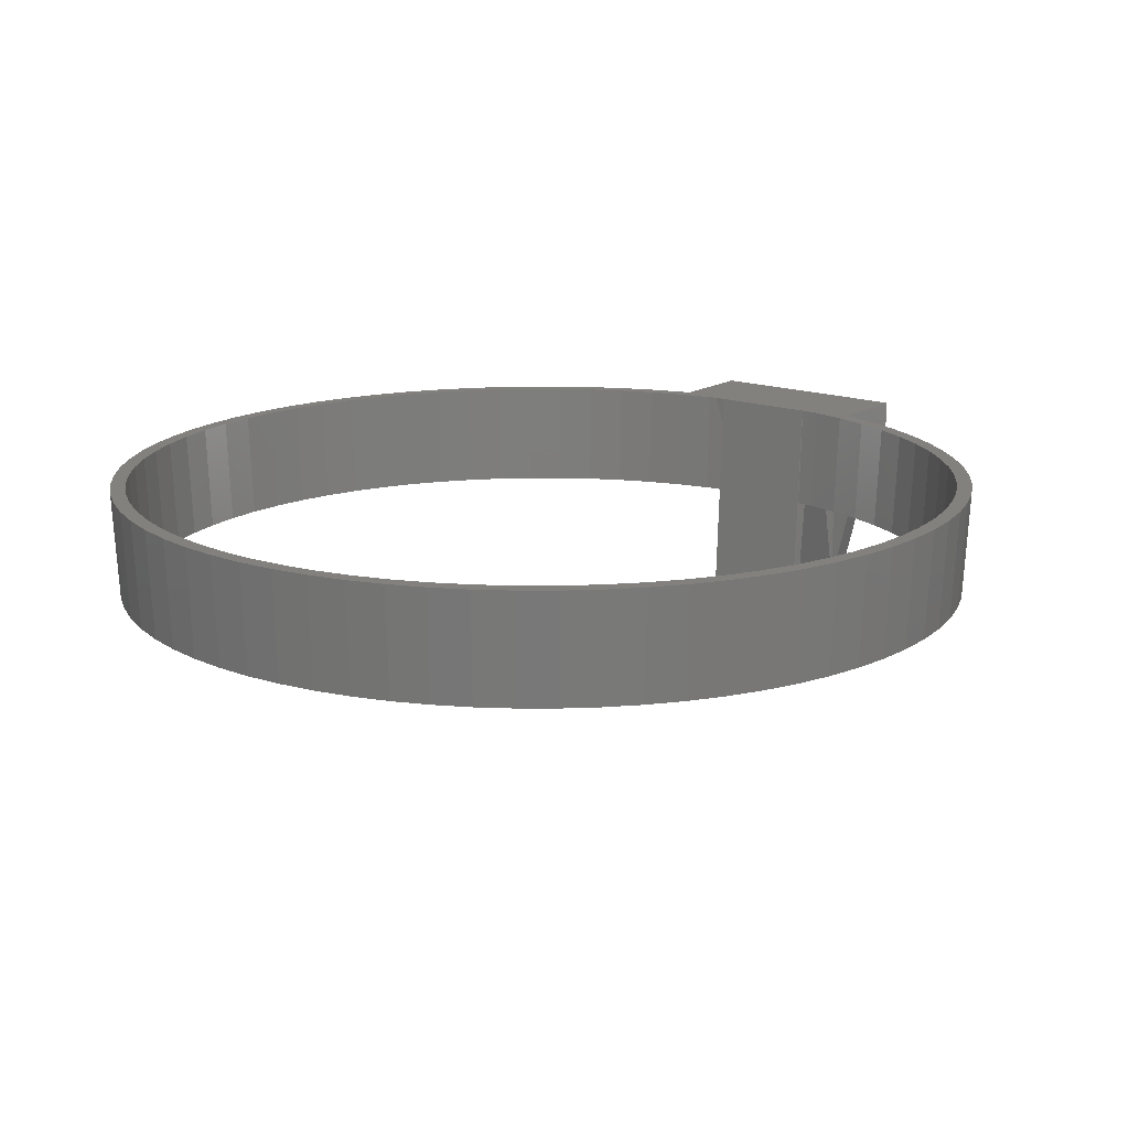
<metadata>
{"format":"stl","ext":"stl","renderer":"f3d","projection":"perspective","resolution":1024,"background":"white","views":[{"elev":15.7,"azim":-142.5,"up":"+Z"}]}
</metadata>
<code>
# stl→obj: 432 verts, 976 faces
v -40.25 3.521 78
v -40.4 0 78
v -40.25 -3.521 78
v -39.02 -10.46 78
v -39.79 -7.015 78
v -37.96 -13.82 78
v -36.61 -17.07 78
v -38.41 -6.772 78
v -38.85 3.399 78
v -38.41 6.769 78
v -10 -45.5 78
v -10 -39.12 78
v -10 -47.5 78
v -5 -45.5 78
v 33.77 19.5 78
v 35.34 16.48 78
v 36.61 17.07 78
v 31.95 22.37 78
v 34.99 20.2 78
v 27.58 27.58 78
v 29.87 25.07 78
v 30.95 25.97 78
v 10 -45.5 78
v 5 -41.5 78
v 5 -45.5 78
v 10 -39.12 78
v 10 -47.5 78
v 38.85 3.399 78
v 39 0.003349 78
v 40.4 0 78
v -36.65 13.34 78
v -35.35 16.48 78
v -33.09 23.17 78
v -34.99 20.2 78
v -36.61 17.07 78
v -37.96 13.82 78
v -39.02 10.46 78
v -39.79 7.015 78
v -33.77 -19.5 78
v -35.34 -16.48 78
v -33.09 -23.17 78
v -39 0 78
v -39 -0.003349 78
v -31.95 -22.37 78
v -30.95 -25.97 78
v 37.67 -10.09 78
v 36.65 -13.34 78
v 39.02 -10.46 78
v -19.5 33.77 78
v -16.48 35.34 78
v -17.07 36.61 78
v 38.85 -3.399 78
v 38.41 -6.769 78
v 40.25 -3.521 78
v -22.37 31.95 78
v -20.2 34.99 78
v -38.41 6.772 78
v -25.07 29.88 78
v -22.37 31.94 78
v -23.17 33.09 78
v -31.95 22.37 78
v -29.88 25.07 78
v -28.57 28.57 78
v -37.67 10.09 78
v -33.78 19.5 78
v -30.95 25.97 78
v -27.58 27.57 78
v -25.97 30.95 78
v -33.77 19.5 78
v -27.58 27.58 78
v -25.07 29.87 78
v -10.09 -37.67 78
v -13.34 -36.65 78
v -10.46 -39.02 78
v -13.82 37.96 78
v -16.48 35.35 78
v -13.34 36.65 78
v -10.46 39.02 78
v -10.1 37.67 78
v -7.015 39.79 78
v -10.09 37.67 78
v -6.775 38.41 78
v -3.521 40.25 78
v -6.772 38.41 78
v -3.402 38.85 78
v 0 40.4 78
v -3.399 38.85 78
v -0.003349 39 78
v 3.521 40.25 78
v 0 39 78
v 3.396 38.85 78
v 7.015 39.79 78
v 3.399 38.85 78
v 6.769 38.41 78
v 10.46 39.02 78
v 6.772 38.41 78
v 10.09 37.67 78
v 13.82 37.96 78
v 13.34 36.65 78
v 17.07 36.61 78
v 16.48 35.35 78
v 20.2 34.99 78
v 19.5 33.78 78
v 23.17 33.09 78
v 19.5 33.77 78
v 22.37 31.95 78
v 25.97 30.95 78
v 25.07 29.88 78
v 28.57 28.57 78
v 27.57 27.58 78
v 33.09 23.17 78
v 29.88 25.07 78
v 31.94 22.37 78
v 37.96 13.82 78
v 35.35 16.48 78
v 36.65 13.34 78
v 39.02 10.46 78
v 37.67 10.1 78
v 39.79 7.015 78
v 37.67 10.09 78
v 38.41 6.775 78
v 40.25 3.521 78
v 38.41 6.772 78
v 38.85 3.402 78
v 39 0 78
v 38.85 -3.396 78
v 38.41 -6.772 78
v 39.79 -7.015 78
v -38.85 3.396 78
v 37.96 -13.82 78
v 35.35 -16.48 78
v 36.61 -17.07 78
v 33.78 -19.5 78
v 34.99 -20.2 78
v 33.77 -19.5 78
v 31.95 -22.37 78
v 33.09 -23.17 78
v 29.88 -25.07 78
v 30.95 -25.97 78
v 27.58 -27.57 78
v 28.57 -28.57 78
v 27.58 -27.58 78
v 25.07 -29.87 78
v 25.97 -30.95 78
v 25.07 -29.88 78
v 22.37 -31.94 78
v 23.17 -33.09 78
v 22.37 -31.95 78
v 19.5 -33.77 78
v 20.2 -34.99 78
v 16.48 -35.34 78
v 17.07 -36.61 78
v 16.48 -35.35 78
v 13.34 -36.65 78
v 13.82 -37.96 78
v 10.1 -37.67 78
v 10.46 -39.02 78
v 10.09 -37.67 78
v 6.775 -38.41 78
v 6.772 -38.41 78
v 6.066 -38.5 78
v 5 -38.5 78
v 5 -40.5 78
v -5 -40.5 78
v -5 -41.5 78
v -5 -38.5 78
v -6.066 -38.5 78
v -6.769 -38.41 78
v -6.772 -38.41 78
v -13.82 -37.96 78
v -16.48 -35.35 78
v -17.07 -36.61 78
v -19.5 -33.78 78
v -20.2 -34.99 78
v -19.5 -33.77 78
v -22.37 -31.95 78
v -23.17 -33.09 78
v -25.07 -29.88 78
v -25.97 -30.95 78
v -27.57 -27.58 78
v -28.57 -28.57 78
v -27.58 -27.58 78
v -29.87 -25.07 78
v -29.88 -25.07 78
v -31.94 -22.37 78
v -34.99 -20.2 78
v -35.35 -16.48 78
v -36.65 -13.34 78
v -37.67 -10.1 78
v -37.67 -10.09 78
v -38.41 -6.775 78
v -38.85 -3.399 78
v -38.85 -3.402 78
v -39.75 -3.478 68
v -39.9 0 68
v -39.75 3.478 68
v -39.29 6.929 68
v -38.54 10.33 68
v -37.49 13.65 68
v -36.16 16.86 68
v -34.55 19.95 68
v -32.68 22.89 68
v -30.57 25.65 68
v -28.21 28.21 68
v -25.65 30.57 68
v -22.89 32.68 68
v -19.95 34.55 68
v -16.86 36.16 68
v -13.65 37.49 68
v -10.33 38.54 68
v -6.929 39.29 68
v -3.478 39.75 68
v 0 39.9 68
v 3.478 39.75 68
v 6.929 39.29 68
v 10.33 38.54 68
v 13.65 37.49 68
v 16.86 36.16 68
v 19.95 34.55 68
v 22.89 32.68 68
v 25.65 30.57 68
v 28.21 28.21 68
v 30.57 25.65 68
v 32.68 22.89 68
v 34.55 19.95 68
v 36.16 16.86 68
v 37.49 13.65 68
v 38.54 10.33 68
v 39.29 6.929 68
v 39.75 3.478 68
v 39.9 0 68
v 39.75 -3.478 68
v 39.29 -6.929 68
v 38.54 -10.33 68
v 37.49 -13.65 68
v 36.16 -16.86 68
v 34.55 -19.95 68
v 32.68 -22.89 68
v 30.57 -25.65 68
v 28.21 -28.21 68
v 25.65 -30.57 68
v 22.89 -32.68 68
v 19.95 -34.55 68
v 16.86 -36.16 68
v 13.65 -37.49 68
v 10.33 -38.54 68
v 10 -38.92 74
v 8.34 -39.29 74
v 10 -47.5 74
v -4 -46.5 78
v -3 -45.5 78
v 5 -46.5 78
v -10 -47.5 74
v -10 -38.92 74
v -10 -39.06 76.71
v -10.33 -38.54 68
v -6.929 -39.29 68
v -9.045 -39.13 74
v -13.65 -37.49 68
v -16.86 -36.16 68
v -19.95 -34.55 68
v -22.89 -32.68 68
v -25.65 -30.57 68
v -28.21 -28.21 68
v -30.57 -25.65 68
v -32.68 -22.89 68
v -34.55 -19.95 68
v -36.16 -16.86 68
v -37.49 -13.65 68
v -38.54 -10.33 68
v -39.29 -6.929 68
v -38.35 -3.356 68
v -38.35 -3.352 68
v -38.5 0 68
v -37.92 -6.682 68
v -37.92 -6.686 68
v -37.19 -9.961 68
v -37.19 -9.965 68
v -36.18 -13.16 68
v -36.18 -13.17 68
v -34.89 -16.27 68
v -33.34 -19.25 68
v -31.54 -22.08 68
v -29.5 -24.74 68
v -29.49 -24.75 68
v -27.23 -27.22 68
v -27.22 -27.22 68
v -24.75 -29.49 68
v -22.09 -31.54 68
v -22.08 -31.54 68
v -19.25 -33.34 68
v -16.27 -34.89 68
v -13.17 -36.18 68
v -9.968 -37.19 68
v -9.965 -37.19 68
v -6.689 -37.91 68
v -6.686 -37.92 68
v -5 -38.38 72.81
v -5 -38.14 68
v -5 -38.5 75.21
v -5 -38.5 58
v -5 -39.5 68
v -5 -37.5 58
v 5 -37.5 58
v 5 -39.5 68
v 5 -38.5 58
v 5 -38.14 68
v 5 -38.5 75.21
v 5 -38.4 73.13
v 6.686 -37.92 68
v 6.682 -37.92 68
v 9.961 -37.19 68
v 9.965 -37.19 68
v 13.16 -36.18 68
v 13.17 -36.18 68
v 16.27 -34.89 68
v 19.25 -33.34 68
v 22.08 -31.54 68
v 24.74 -29.5 68
v 24.75 -29.49 68
v 27.22 -27.23 68
v 27.22 -27.22 68
v 29.49 -24.75 68
v 31.54 -22.09 68
v 31.54 -22.08 68
v 33.34 -19.25 68
v 34.89 -16.27 68
v 36.18 -13.17 68
v 37.19 -9.968 68
v 37.19 -9.965 68
v 37.91 -6.689 68
v 37.92 -6.686 68
v 38.35 -3.359 68
v 38.35 -3.356 68
v 38.5 -0.003392 68
v 38.5 0 68
v 38.35 3.352 68
v 38.35 3.356 68
v 37.92 6.682 68
v 37.92 6.686 68
v 37.19 9.961 68
v 37.19 9.965 68
v 36.18 13.16 68
v 36.18 13.17 68
v 34.89 16.27 68
v 33.34 19.25 68
v 31.54 22.08 68
v 29.5 24.74 68
v 29.49 24.75 68
v 27.23 27.22 68
v 27.22 27.22 68
v 24.75 29.49 68
v 22.09 31.54 68
v 22.08 31.54 68
v 19.25 33.34 68
v 16.27 34.89 68
v 13.17 36.18 68
v 9.968 37.19 68
v 9.965 37.19 68
v 6.689 37.91 68
v 6.686 37.92 68
v 3.359 38.35 68
v 3.356 38.35 68
v 0.003392 38.5 68
v 0 38.5 68
v -3.352 38.35 68
v -3.356 38.35 68
v -6.682 37.92 68
v -6.686 37.92 68
v -9.961 37.19 68
v -9.965 37.19 68
v -13.16 36.18 68
v -13.17 36.18 68
v -16.27 34.89 68
v -19.25 33.34 68
v -22.08 31.54 68
v -24.74 29.5 68
v -24.75 29.49 68
v -27.22 27.23 68
v -27.22 27.22 68
v -29.49 24.75 68
v -31.54 22.09 68
v -31.54 22.08 68
v -33.34 19.25 68
v -34.89 16.27 68
v -36.18 13.17 68
v -37.19 9.968 68
v -37.19 9.965 68
v -37.91 6.689 68
v -37.92 6.686 68
v -38.35 3.359 68
v -38.35 3.356 68
v -38.5 0.003392 68
v 6.929 -39.29 68
v 3.478 -39.75 68
v -3.478 -39.75 68
v 0 -39.9 68
v 6.981 -39.59 74
v -5 -40.1 74
v -6.981 -39.59 74
v -5.6 -39.77 74
v 5 -45.5 74
v 5 -42.3 74
v 9 -45.5 74
v 9 -47.5 74
v 5 -39.85 74
v 5 -40.1 74
v 2.29 -40.1 74
v -9 -45.5 74
v -9 -47.5 74
v -5 -42.3 74
v -5 -45.5 74
v -5 -39.85 74
v -2.29 -40.1 74
v -2.113 -40.11 74
v 0 -40.2 74
v 1.391 -40.14 74
v -5 -39.76 72.3
v -5 -39.6 68.96
v -4.39 -39.76 70.58
v -3.499 -39.99 72.94
v 3.499 -39.99 72.94
v 5 -39.6 68.96
v 5 -39.83 73.66
v -5 -45.5 58
v -5 -47.5 58
v 5 -45.5 58
v 5 -46.5 58
v 5 -47.5 58
v -3 -45.5 58
v -4 -46.5 58
v -5 -46.5 58
f 1 2 3
f 4 1 5
f 5 1 3
f 6 1 4
f 7 1 6
f 8 1 7
f 9 10 1
f 11 12 13
f 14 12 11
f 15 16 17
f 18 15 19
f 20 21 22
f 23 24 25
f 26 23 27
f 28 29 30
f 31 32 33
f 34 1 33
f 35 1 34
f 36 1 35
f 37 1 36
f 38 1 37
f 39 40 41
f 42 1 43
f 44 39 45
f 46 47 48
f 49 50 51
f 52 53 54
f 55 49 56
f 57 1 10
f 58 59 60
f 61 62 63
f 64 1 64
f 32 65 66
f 31 1 64
f 31 1 31
f 62 67 68
f 33 1 31
f 69 61 66
f 33 32 66
f 33 32 32
f 65 69 66
f 66 61 63
f 61 61 63
f 63 62 68
f 62 62 68
f 68 67 60
f 67 70 60
f 70 71 60
f 71 58 60
f 60 59 56
f 59 55 56
f 56 49 51
f 49 49 51
f 72 73 74
f 51 50 75
f 57 64 1
f 50 76 75
f 75 77 78
f 77 77 78
f 78 79 80
f 79 81 80
f 80 82 83
f 82 84 83
f 83 85 86
f 85 87 86
f 86 88 89
f 88 90 89
f 89 91 92
f 91 93 92
f 92 94 95
f 94 96 95
f 95 97 98
f 97 97 98
f 98 99 100
f 99 99 100
f 100 101 102
f 101 101 102
f 102 103 104
f 103 105 104
f 104 106 107
f 106 106 107
f 107 108 109
f 108 108 109
f 109 110 22
f 110 20 22
f 22 21 111
f 21 112 111
f 111 113 19
f 113 18 19
f 19 15 17
f 15 15 17
f 17 16 114
f 16 115 114
f 114 116 117
f 116 116 117
f 117 118 119
f 118 120 119
f 119 121 122
f 121 123 122
f 122 124 30
f 124 28 30
f 30 29 54
f 29 125 54
f 125 126 54
f 127 46 128
f 54 53 128
f 53 127 128
f 128 46 48
f 46 46 48
f 129 9 1
f 48 47 130
f 47 47 130
f 76 77 75
f 130 131 132
f 131 131 132
f 77 79 78
f 132 133 134
f 133 135 134
f 81 82 80
f 134 136 137
f 136 136 137
f 84 85 83
f 137 138 139
f 138 138 139
f 87 88 86
f 139 140 141
f 140 142 141
f 90 91 89
f 141 143 144
f 143 145 144
f 93 94 92
f 144 146 147
f 146 148 147
f 96 97 95
f 147 149 150
f 149 149 150
f 97 99 98
f 150 151 152
f 151 153 152
f 99 101 100
f 152 154 155
f 154 154 155
f 101 103 102
f 155 156 157
f 156 158 157
f 105 106 104
f 26 159 23
f 106 108 107
f 159 160 23
f 160 161 23
f 161 162 23
f 108 110 109
f 162 163 23
f 24 164 165
f 112 113 111
f 166 167 164
f 164 168 165
f 168 169 165
f 165 72 14
f 72 72 14
f 74 73 170
f 115 116 114
f 73 73 170
f 170 171 172
f 116 118 117
f 171 171 172
f 172 173 174
f 120 121 119
f 173 175 174
f 174 176 177
f 123 124 122
f 176 176 177
f 177 178 179
f 178 178 179
f 179 180 181
f 158 159 26
f 180 182 181
f 126 52 54
f 181 183 45
f 183 184 45
f 184 185 45
f 185 44 45
f 45 39 41
f 39 39 41
f 47 131 130
f 41 40 186
f 40 187 186
f 131 133 132
f 186 188 7
f 188 188 7
f 135 136 134
f 188 189 7
f 189 190 7
f 190 191 7
f 191 8 7
f 192 1 193
f 187 188 186
f 192 43 1
f 136 138 137
f 138 140 139
f 142 143 141
f 145 146 144
f 148 149 147
f 149 151 150
f 153 154 152
f 154 156 155
f 158 26 157
f 163 164 24
f 163 24 23
f 72 74 12
f 167 168 164
f 169 72 165
f 72 12 14
f 182 183 181
f 73 171 170
f 171 173 172
f 175 176 174
f 176 178 177
f 178 180 179
f 8 193 1
f 42 129 1
f 3 2 194
f 194 2 195
f 195 2 1
f 195 1 196
f 196 1 38
f 196 38 197
f 197 38 37
f 198 197 37
f 198 37 36
f 199 198 36
f 199 36 35
f 200 199 35
f 200 35 34
f 201 200 34
f 201 34 33
f 202 201 33
f 202 33 66
f 203 202 66
f 203 66 63
f 204 203 63
f 204 63 68
f 205 204 68
f 205 68 60
f 206 205 60
f 206 60 56
f 207 206 56
f 207 56 51
f 208 207 51
f 208 51 75
f 209 208 75
f 209 75 78
f 210 209 78
f 210 78 80
f 211 210 80
f 211 80 83
f 212 211 83
f 212 83 86
f 213 212 86
f 89 213 86
f 214 213 89
f 92 214 89
f 215 214 92
f 95 215 92
f 216 215 95
f 98 216 95
f 217 216 98
f 100 217 98
f 218 217 100
f 102 218 100
f 219 218 102
f 104 219 102
f 220 219 104
f 107 220 104
f 221 220 107
f 109 221 107
f 222 221 109
f 22 222 109
f 223 222 22
f 111 223 22
f 224 223 111
f 19 224 111
f 225 224 19
f 17 225 19
f 226 225 17
f 114 226 17
f 227 226 114
f 117 227 114
f 228 227 117
f 119 228 117
f 229 228 119
f 122 229 119
f 230 229 122
f 30 230 122
f 231 230 30
f 54 231 30
f 54 232 231
f 128 232 54
f 128 233 232
f 128 48 233
f 48 234 233
f 48 130 234
f 130 235 234
f 130 132 235
f 132 236 235
f 132 134 236
f 134 237 236
f 134 137 237
f 137 238 237
f 137 139 238
f 139 239 238
f 139 141 239
f 141 240 239
f 141 144 240
f 144 241 240
f 144 147 241
f 147 242 241
f 147 150 242
f 150 243 242
f 150 152 243
f 152 244 243
f 152 155 244
f 155 245 244
f 155 157 245
f 157 246 245
f 247 248 246
f 157 247 246
f 26 247 157
f 27 249 247
f 26 27 247
f 250 13 27
f 250 251 11
f 23 25 27
f 25 252 27
f 11 13 250
f 252 250 27
f 13 253 249
f 27 13 249
f 25 24 252
f 24 165 14
f 250 24 251
f 251 24 14
f 252 24 250
f 11 251 14
f 253 13 254
f 254 13 12
f 254 12 255
f 12 74 255
f 255 74 256
f 254 255 256
f 257 258 256
f 258 254 256
f 74 170 256
f 256 170 259
f 170 172 259
f 259 172 260
f 172 174 260
f 260 174 261
f 174 177 261
f 261 177 262
f 177 179 262
f 262 179 263
f 179 181 263
f 263 181 264
f 181 45 264
f 264 45 265
f 45 41 265
f 265 41 266
f 41 186 266
f 266 186 267
f 186 7 267
f 267 7 268
f 7 6 268
f 268 6 269
f 6 4 269
f 269 4 270
f 4 5 270
f 270 5 271
f 5 3 271
f 271 3 194
f 192 272 273
f 43 192 273
f 43 273 274
f 42 43 274
f 193 275 272
f 192 193 272
f 8 276 275
f 193 8 275
f 191 277 276
f 8 191 276
f 190 278 277
f 191 190 277
f 189 279 278
f 190 189 278
f 188 280 279
f 189 188 279
f 188 281 280
f 188 188 280
f 187 281 281
f 188 187 281
f 40 282 281
f 187 40 281
f 39 282 282
f 40 39 282
f 39 283 282
f 39 39 282
f 44 283 283
f 39 44 283
f 185 284 283
f 44 185 283
f 184 285 284
f 185 184 284
f 183 286 285
f 184 183 285
f 182 287 286
f 183 182 286
f 288 287 180
f 180 287 182
f 288 288 178
f 178 288 180
f 289 288 178
f 178 288 178
f 290 289 176
f 176 289 178
f 291 290 176
f 176 290 176
f 291 291 175
f 175 291 176
f 292 291 173
f 173 291 175
f 292 292 171
f 171 292 173
f 293 292 171
f 171 292 171
f 293 293 73
f 73 293 171
f 294 293 73
f 73 293 73
f 295 294 72
f 72 294 73
f 296 295 72
f 72 295 72
f 297 296 169
f 169 296 72
f 298 299 168
f 168 299 297
f 168 297 169
f 300 298 167
f 167 298 168
f 300 167 166
f 301 302 303
f 303 302 299
f 303 299 298
f 303 298 300
f 303 300 166
f 166 164 163
f 162 166 163
f 303 166 304
f 304 166 162
f 305 306 304
f 307 305 304
f 162 308 304
f 308 309 304
f 309 307 304
f 161 308 162
f 161 160 308
f 308 160 310
f 308 310 311
f 308 311 309
f 159 312 160
f 160 312 310
f 313 312 158
f 158 312 159
f 156 314 158
f 158 314 313
f 315 314 154
f 154 314 156
f 154 316 154
f 154 316 315
f 316 316 153
f 153 316 154
f 151 317 153
f 153 317 316
f 317 317 149
f 149 317 151
f 149 318 149
f 149 318 317
f 318 318 148
f 148 318 149
f 146 319 148
f 148 319 318
f 320 319 145
f 145 319 146
f 143 321 145
f 145 321 320
f 322 321 142
f 142 321 143
f 140 323 142
f 142 323 322
f 323 323 138
f 138 323 140
f 138 324 138
f 138 324 323
f 325 324 136
f 136 324 138
f 136 326 136
f 136 326 325
f 326 326 135
f 135 326 136
f 133 327 135
f 135 327 326
f 327 327 131
f 131 327 133
f 131 328 131
f 131 328 327
f 328 328 47
f 47 328 131
f 47 329 47
f 47 329 328
f 330 329 46
f 46 329 47
f 46 331 46
f 46 331 330
f 332 331 127
f 127 331 46
f 53 333 127
f 127 333 332
f 52 334 53
f 53 334 333
f 126 335 52
f 52 335 334
f 125 336 126
f 126 336 335
f 125 29 336
f 336 29 337
f 29 28 337
f 337 28 338
f 28 124 338
f 338 124 339
f 124 123 339
f 339 123 340
f 123 121 340
f 340 121 341
f 121 120 341
f 341 120 342
f 120 118 342
f 342 118 343
f 118 116 343
f 343 116 344
f 116 116 344
f 344 116 345
f 116 115 345
f 345 115 345
f 115 16 345
f 345 16 346
f 16 15 346
f 346 15 346
f 15 15 346
f 346 15 347
f 15 18 347
f 347 18 347
f 18 113 347
f 347 113 348
f 113 112 348
f 348 112 349
f 112 21 349
f 349 21 350
f 21 20 350
f 350 20 351
f 351 20 110
f 352 351 110
f 352 110 108
f 352 352 108
f 352 108 108
f 353 352 108
f 353 108 106
f 354 353 106
f 354 106 106
f 355 354 106
f 355 106 105
f 355 355 105
f 355 105 103
f 356 355 103
f 356 103 101
f 356 356 101
f 356 101 101
f 357 356 101
f 357 101 99
f 357 357 99
f 357 99 99
f 358 357 99
f 358 99 97
f 359 358 97
f 359 97 97
f 360 359 97
f 360 97 96
f 361 360 96
f 361 96 94
f 362 361 94
f 362 94 93
f 363 362 93
f 363 93 91
f 364 363 91
f 364 91 90
f 365 364 90
f 365 90 88
f 366 365 88
f 367 366 88
f 87 367 88
f 367 87 85
f 368 367 85
f 369 368 85
f 84 369 85
f 369 84 82
f 370 369 82
f 371 370 82
f 81 371 82
f 371 81 79
f 372 371 79
f 373 372 79
f 77 373 79
f 373 77 77
f 374 373 77
f 374 374 77
f 76 374 77
f 374 76 50
f 375 374 50
f 375 375 50
f 49 375 50
f 375 49 49
f 376 375 49
f 376 376 49
f 55 376 49
f 376 55 59
f 377 376 59
f 378 377 59
f 58 378 59
f 378 58 71
f 379 378 71
f 380 379 71
f 70 380 71
f 380 70 67
f 381 380 67
f 381 381 67
f 62 381 67
f 381 62 62
f 382 381 62
f 383 382 62
f 61 383 62
f 383 61 61
f 384 383 61
f 384 384 61
f 69 384 61
f 384 69 65
f 385 384 65
f 385 385 65
f 32 385 65
f 385 32 32
f 386 385 32
f 386 386 32
f 31 386 32
f 386 31 31
f 387 386 31
f 388 387 31
f 64 388 31
f 388 64 64
f 389 388 64
f 390 389 64
f 57 390 64
f 391 390 57
f 10 391 57
f 392 391 10
f 9 392 10
f 393 392 9
f 129 393 9
f 274 393 129
f 42 274 129
f 195 196 194
f 194 196 197
f 194 197 198
f 194 198 199
f 194 199 200
f 386 200 201
f 385 201 202
f 384 202 203
f 381 203 204
f 379 204 205
f 377 205 206
f 376 206 207
f 375 207 208
f 374 208 209
f 372 209 210
f 370 210 211
f 368 211 212
f 366 212 213
f 364 213 214
f 362 214 215
f 360 215 216
f 358 216 217
f 357 217 218
f 356 218 219
f 355 219 220
f 353 220 221
f 352 221 222
f 350 222 223
f 348 223 224
f 347 224 225
f 346 225 226
f 345 226 227
f 343 227 228
f 341 228 229
f 339 229 230
f 335 230 231
f 333 231 232
f 331 232 233
f 329 233 234
f 328 234 235
f 327 235 236
f 326 236 237
f 324 237 238
f 323 238 239
f 321 239 240
f 319 240 241
f 318 241 242
f 317 242 243
f 316 243 244
f 314 244 245
f 312 245 246
f 311 246 394
f 305 394 395
f 302 396 257
f 294 257 256
f 293 256 259
f 292 259 260
f 291 260 261
f 289 261 262
f 286 262 263
f 284 263 264
f 283 264 265
f 281 265 266
f 194 266 267
f 194 267 268
f 194 268 269
f 194 269 270
f 194 270 271
f 273 194 274
f 194 393 274
f 275 194 272
f 194 273 272
f 277 194 276
f 194 275 276
f 281 266 280
f 194 277 278
f 194 278 279
f 194 279 280
f 194 280 266
f 283 265 282
f 282 265 281
f 281 281 266
f 282 265 282
f 283 264 283
f 285 263 284
f 287 262 286
f 289 262 288
f 288 262 287
f 288 262 288
f 290 261 289
f 286 263 285
f 291 260 291
f 284 264 283
f 292 259 292
f 293 256 293
f 295 257 294
f 305 397 396
f 305 395 397
f 296 302 257
f 307 394 305
f 310 246 311
f 313 245 312
f 315 244 314
f 316 243 316
f 317 242 317
f 318 241 318
f 320 240 319
f 322 239 321
f 323 238 323
f 325 237 324
f 326 236 326
f 327 235 327
f 328 234 328
f 330 233 329
f 332 232 331
f 334 231 333
f 336 230 335
f 337 230 336
f 338 230 337
f 340 229 339
f 341 229 340
f 342 228 341
f 344 227 343
f 339 230 338
f 345 226 345
f 335 231 334
f 346 225 346
f 333 232 332
f 347 224 347
f 331 233 330
f 349 223 348
f 329 234 328
f 351 222 350
f 328 235 327
f 352 221 352
f 327 236 326
f 354 220 353
f 326 237 325
f 355 219 355
f 324 238 323
f 356 218 356
f 323 239 322
f 357 217 357
f 321 240 320
f 359 216 358
f 319 241 318
f 361 215 360
f 318 242 317
f 363 214 362
f 317 243 316
f 365 213 364
f 316 244 315
f 367 212 366
f 314 245 313
f 369 211 368
f 312 246 310
f 371 210 370
f 311 394 307
f 373 209 372
f 302 297 299
f 302 296 297
f 374 208 374
f 305 396 302
f 375 207 375
f 296 257 295
f 376 206 376
f 294 256 293
f 378 205 377
f 293 259 292
f 380 204 379
f 292 260 291
f 381 203 381
f 384 203 383
f 382 203 381
f 383 203 382
f 384 202 384
f 381 204 380
f 385 201 385
f 379 205 378
f 386 200 386
f 387 200 386
f 388 200 387
f 389 200 388
f 390 200 389
f 194 200 390
f 194 391 392
f 377 206 376
f 393 194 392
f 391 194 390
f 386 201 385
f 385 202 384
f 376 207 375
f 375 208 374
f 374 209 373
f 372 210 371
f 370 211 369
f 368 212 367
f 366 213 365
f 364 214 363
f 362 215 361
f 360 216 359
f 358 217 357
f 357 218 356
f 356 219 355
f 355 220 354
f 353 221 352
f 352 222 351
f 350 223 349
f 348 224 347
f 347 225 346
f 346 226 345
f 345 227 344
f 343 228 342
f 291 261 290
f 398 394 246
f 248 398 246
f 399 400 401
f 402 403 404
f 404 249 405
f 403 406 404
f 403 407 406
f 403 408 407
f 404 406 398
f 398 248 249
f 248 247 249
f 253 254 409
f 253 409 410
f 253 410 249
f 410 405 249
f 249 404 398
f 409 254 411
f 409 411 412
f 399 401 413
f 411 254 258
f 411 258 400
f 411 400 399
f 411 399 414
f 411 414 415
f 411 415 416
f 411 416 417
f 411 417 408
f 411 408 403
f 400 258 257
f 401 400 257
f 418 401 257
f 396 419 257
f 396 420 419
f 419 418 257
f 301 303 306
f 306 303 304
f 302 301 306
f 305 302 306
f 309 311 307
f 421 420 396
f 414 421 396
f 415 414 397
f 397 414 396
f 416 415 397
f 417 416 397
f 395 417 397
f 408 417 395
f 422 408 395
f 423 395 394
f 422 395 423
f 424 423 394
f 406 424 394
f 398 406 394
f 407 423 424
f 406 407 424
f 407 408 422
f 423 407 422
f 399 419 420
f 414 399 421
f 421 399 420
f 419 399 418
f 418 399 413
f 413 401 418
f 409 412 425
f 410 409 426
f 426 409 425
f 412 411 425
f 411 403 425
f 425 403 427
f 427 403 402
f 427 402 404
f 428 429 427
f 405 429 428
f 404 405 427
f 428 427 405
f 405 410 426
f 429 405 426
f 430 429 431
f 430 425 427
f 426 425 432
f 426 432 429
f 432 431 429
f 429 430 427
f 425 430 432
f 432 430 431

</code>
